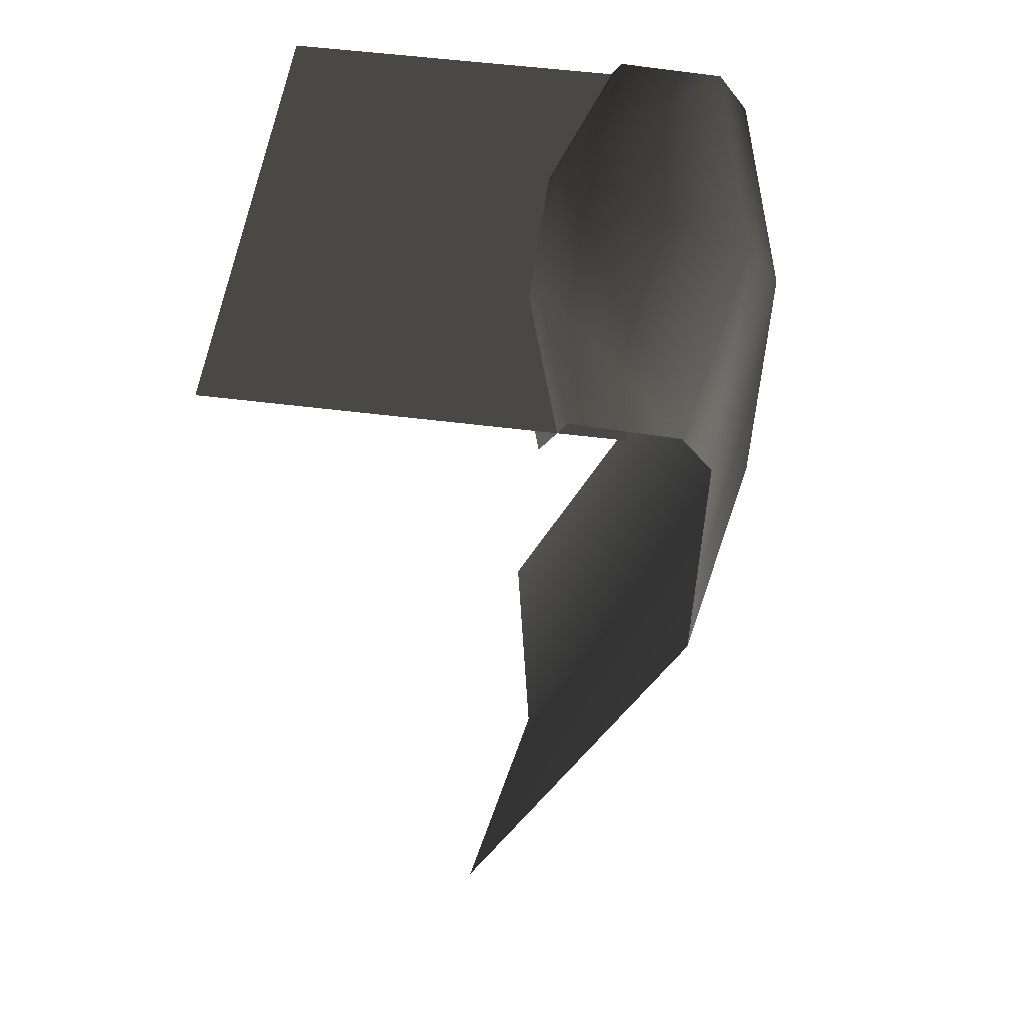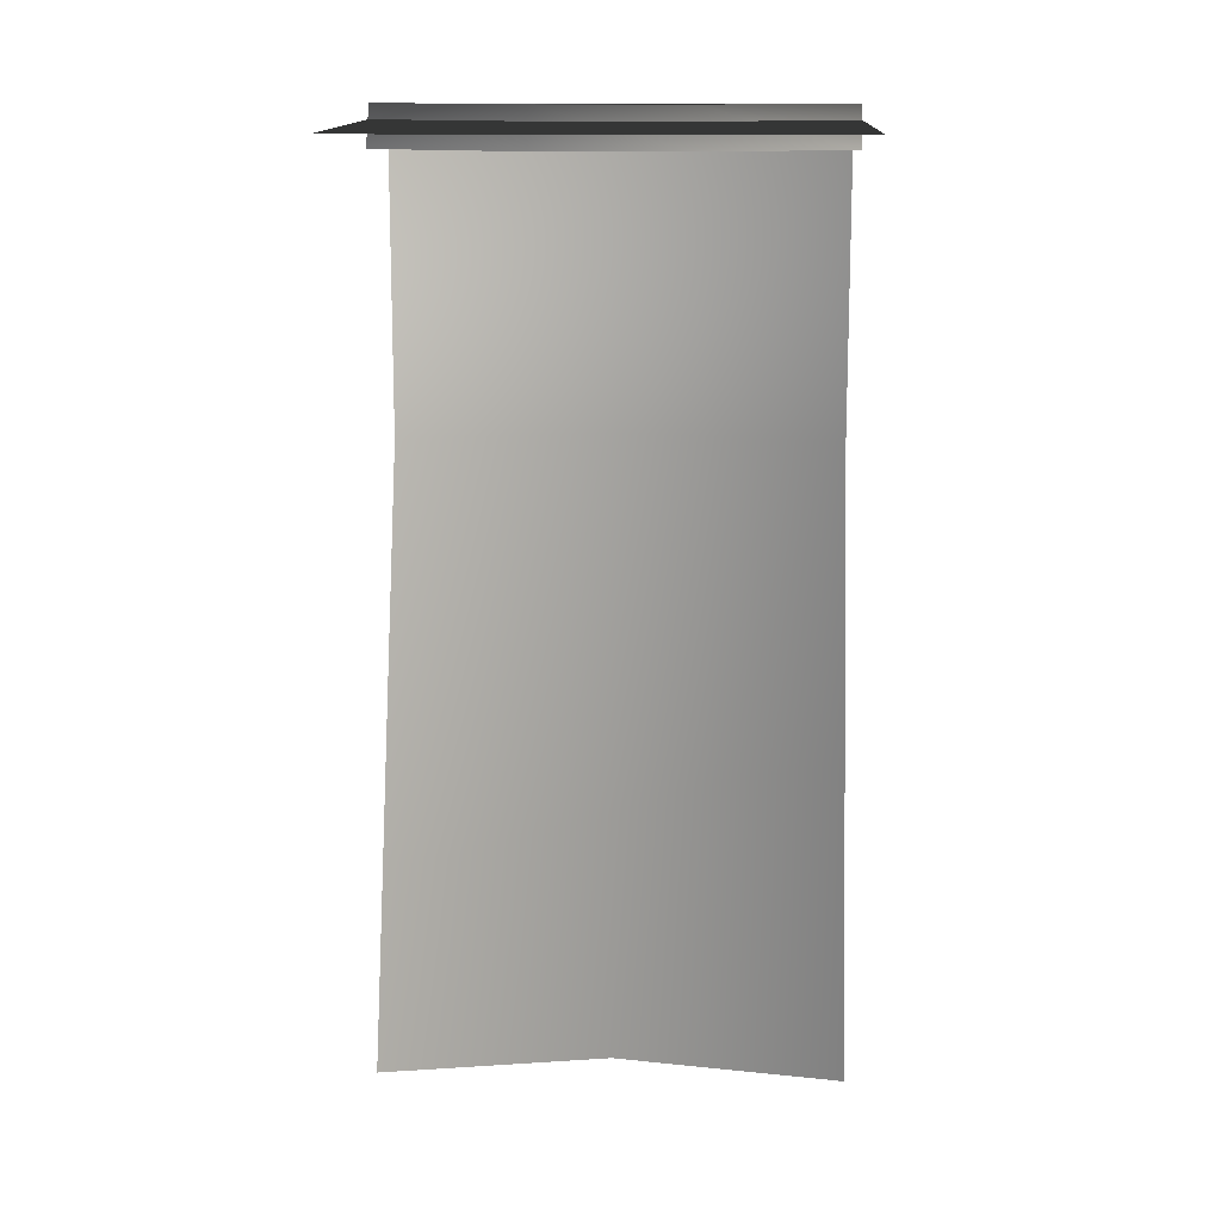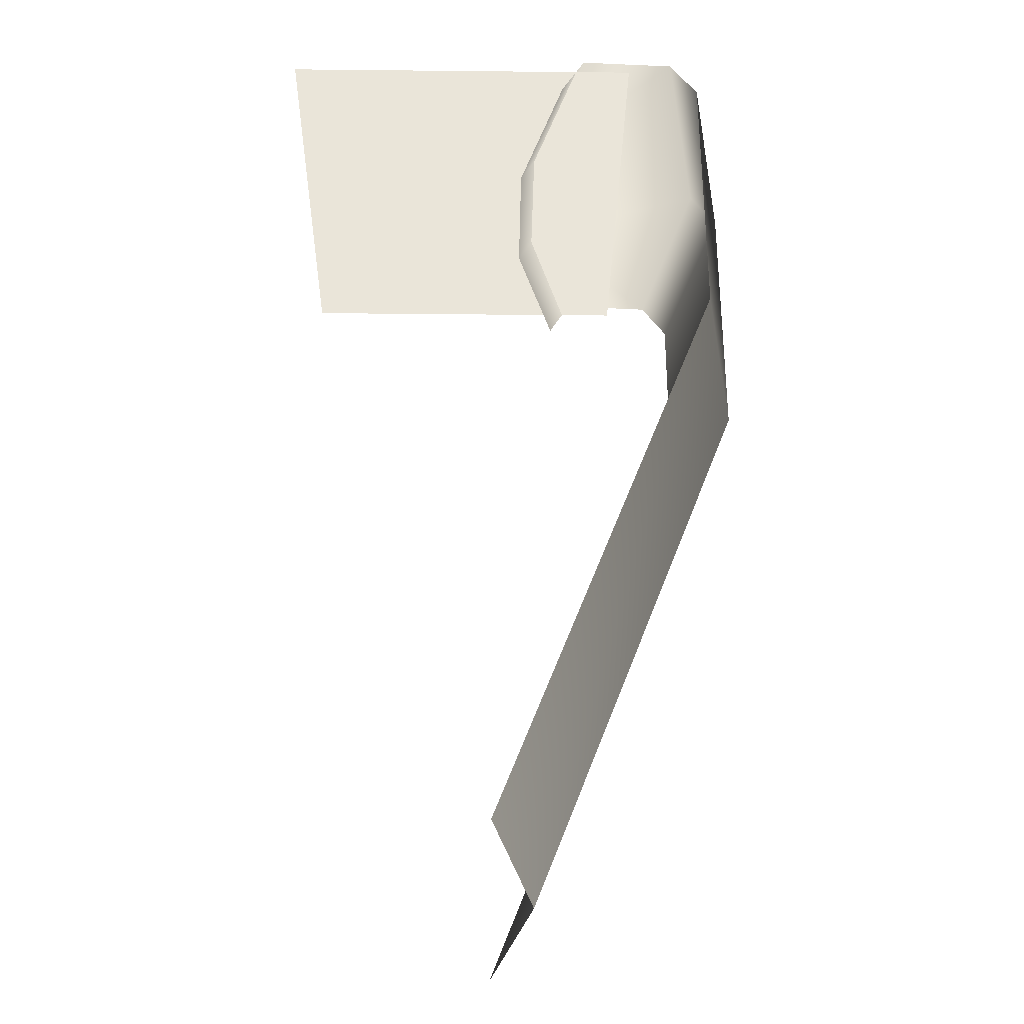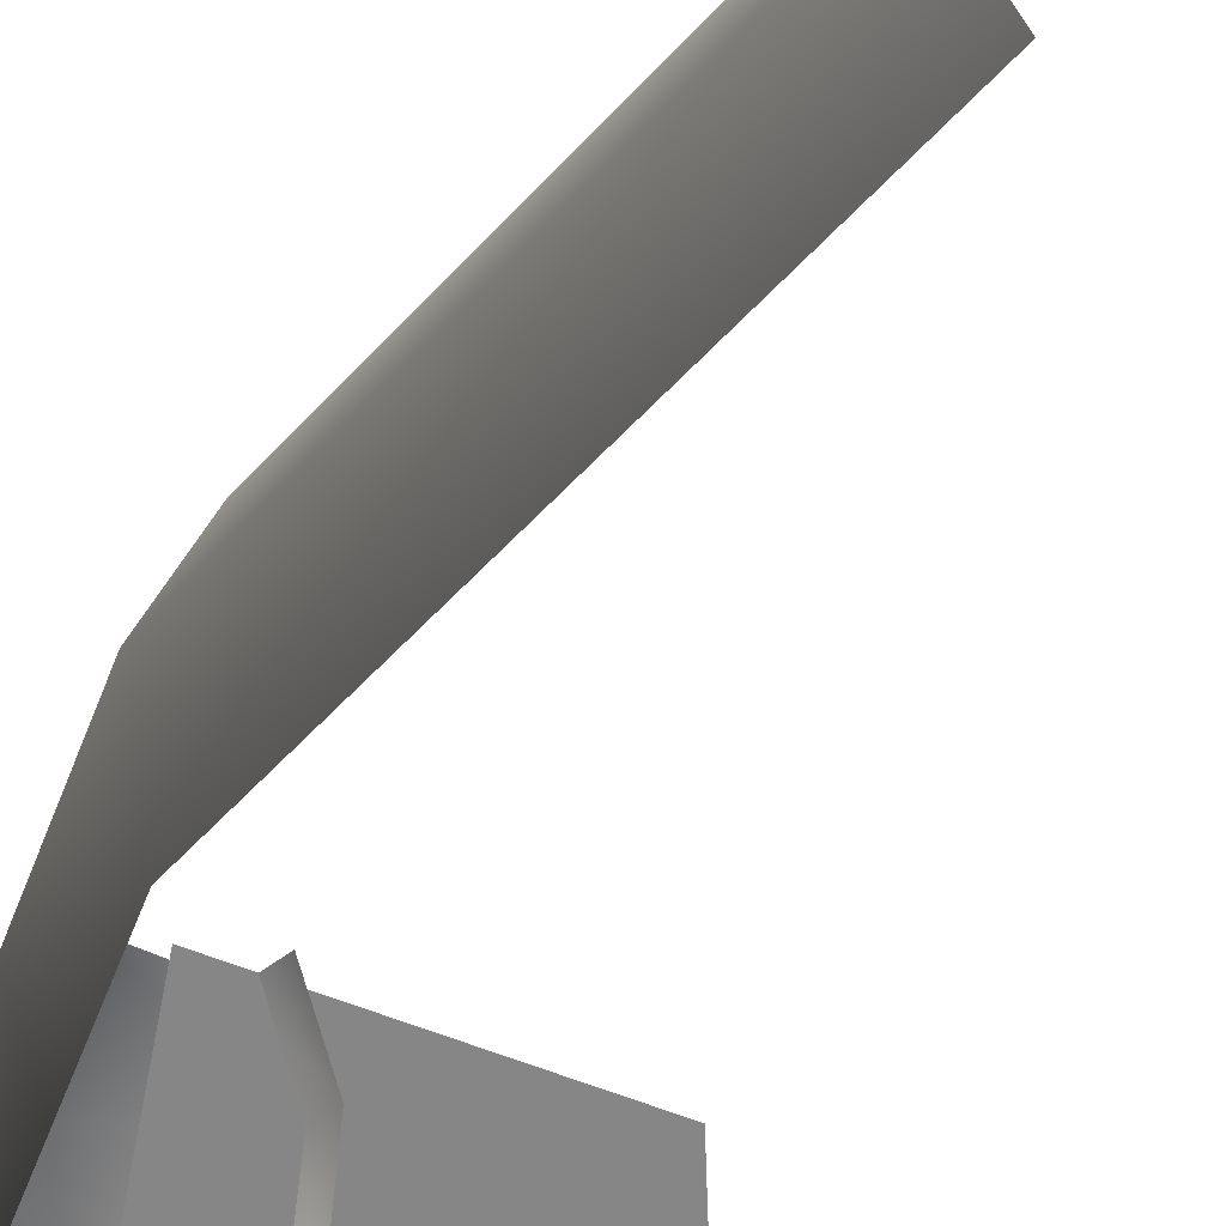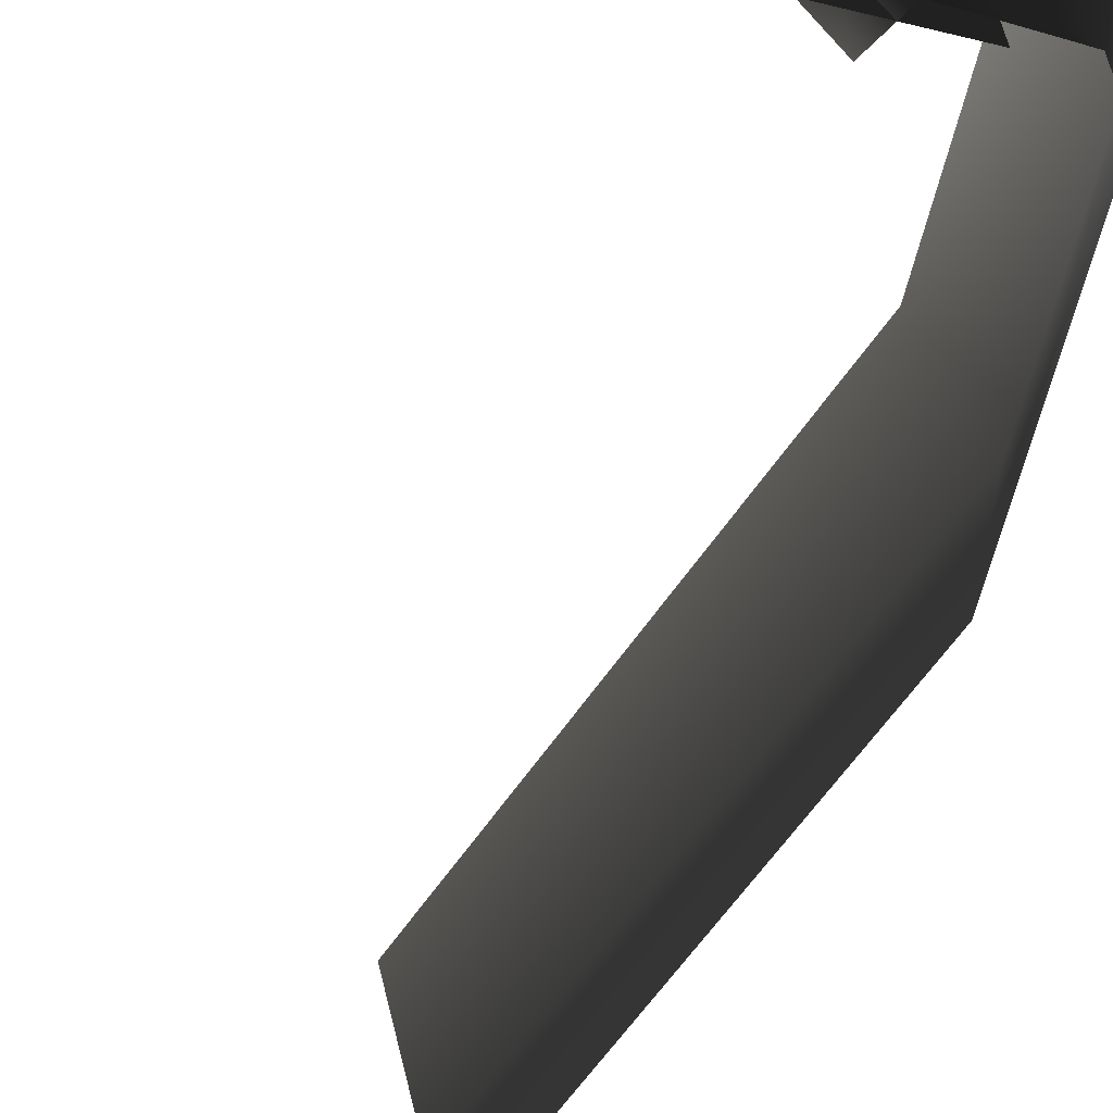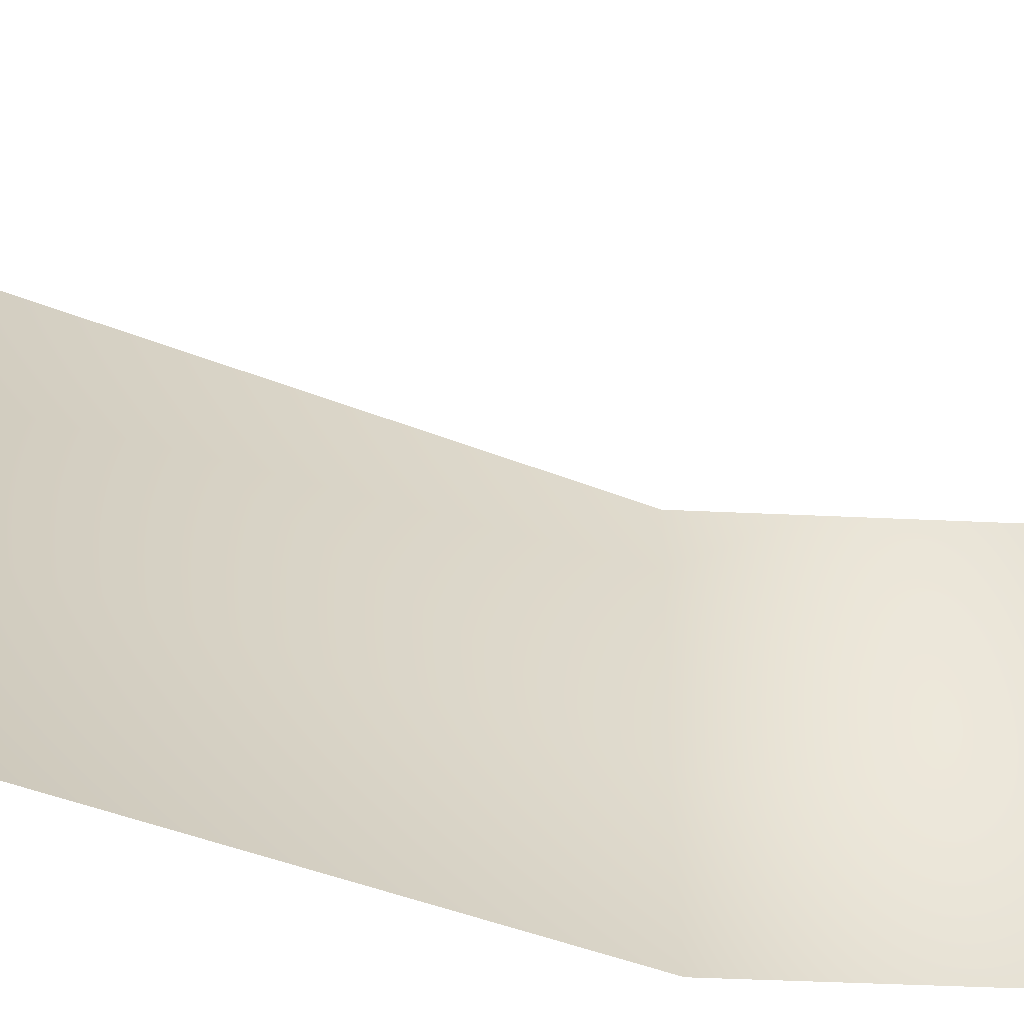
<metadata>
{"format":"obj","ext":"obj","renderer":"f3d","projection":"perspective","resolution":1024,"background":"white","views":[{"elev":54.6,"azim":-172.4,"up":"+Y"},{"elev":13.8,"azim":92.5,"up":"+Y"},{"elev":-31.5,"azim":179.2,"up":"+Y"},{"elev":-62.2,"azim":-22.2,"up":"+Z"},{"elev":-63.5,"azim":166.3,"up":"+Z"},{"elev":-46.7,"azim":87.0,"up":"+Z"}]}
</metadata>
<code>
v  -119.3 -141.4 -0.0013
v  -19.25 -400 -0.0012
v  -0.0001 -400 100
v  -100 -141.4 100
v  -44.17 6.487 100
v  -24.79 6.487 33.33
v  -87.5 4.487 100
v  -119.3 -13.01 -0.0012
v  -100 -13.01 -100
v  -100 -141.4 -100
v  -106.8 4.487 -0.0012
v  -87.5 4.487 -100
v  -13.96 -11.47 -33.33
v  -24.79 6.487 -33.33
v  -13.96 -11.47 33.33
v  -33.34 -11.47 -100
v  -44.17 6.487 -100
v  -33.34 -11.47 100
v  0.0002 -400 -100
v  -100 -13.01 100
v  100 -0 100
v  100 -0.0001 -100
v  -66.67 -0 -100
v  -66.67 -0 100
g wall_tile_b_02
f 1 2 3 4
f 5 6 7
f 1 8 9 10
f 9 8 11 12
f 13 14 6 15
f 16 17 14 13
f 5 18 15 6
f 14 17 12
f 6 14 12 11
f 6 11 7
f 10 19 2 1
f 4 20 8 1
f 20 7 11 8
f 21 22 23 24

</code>
